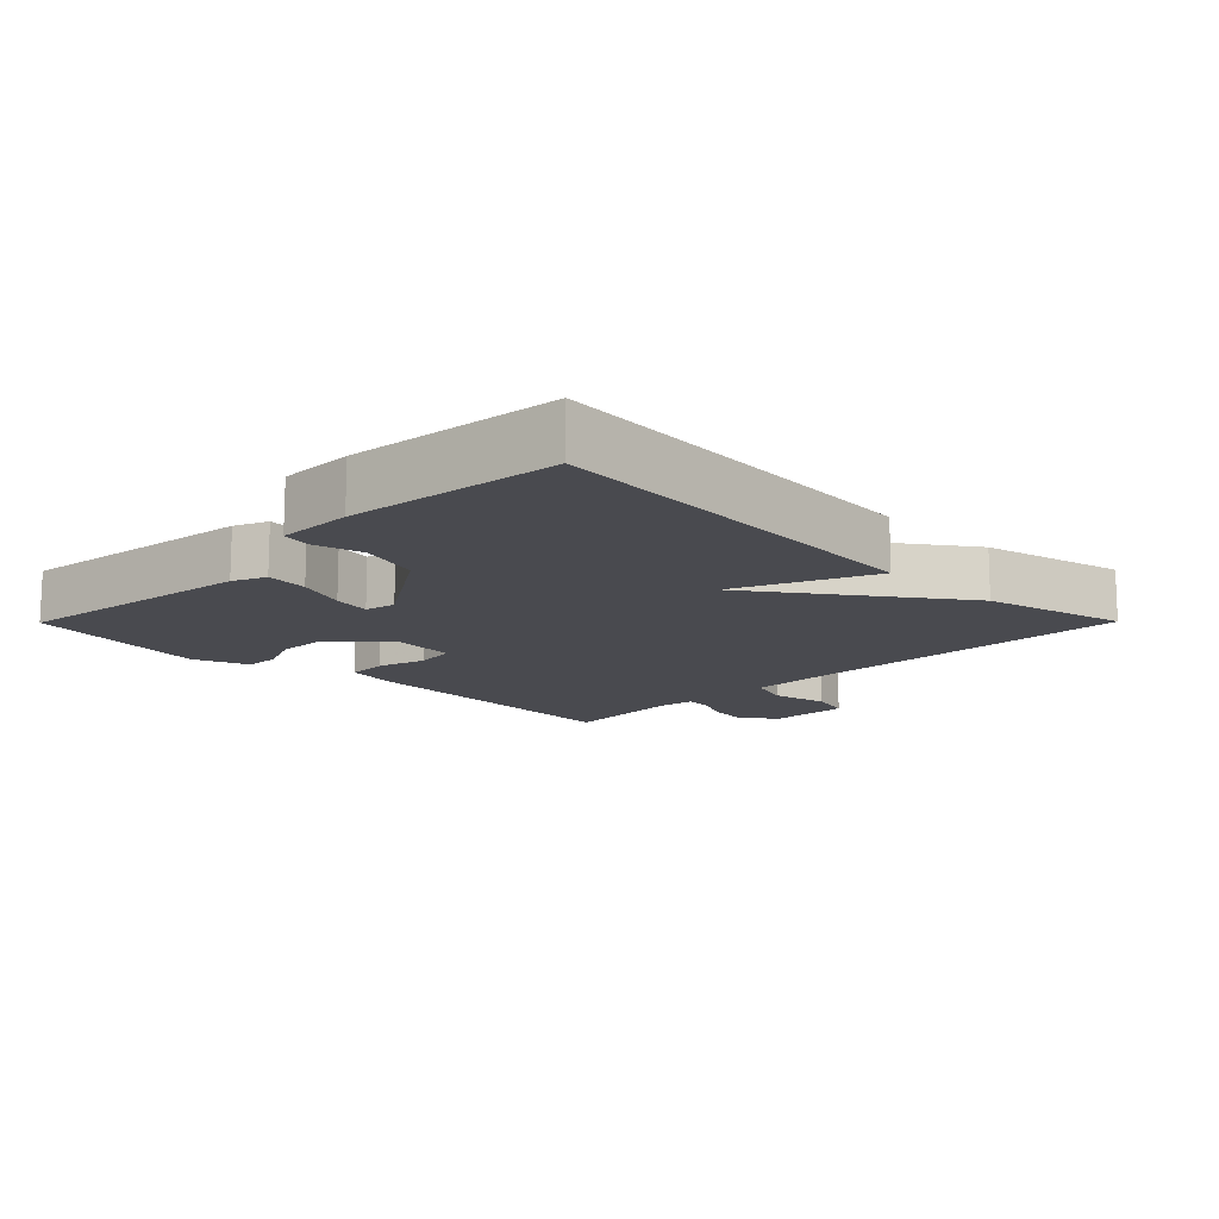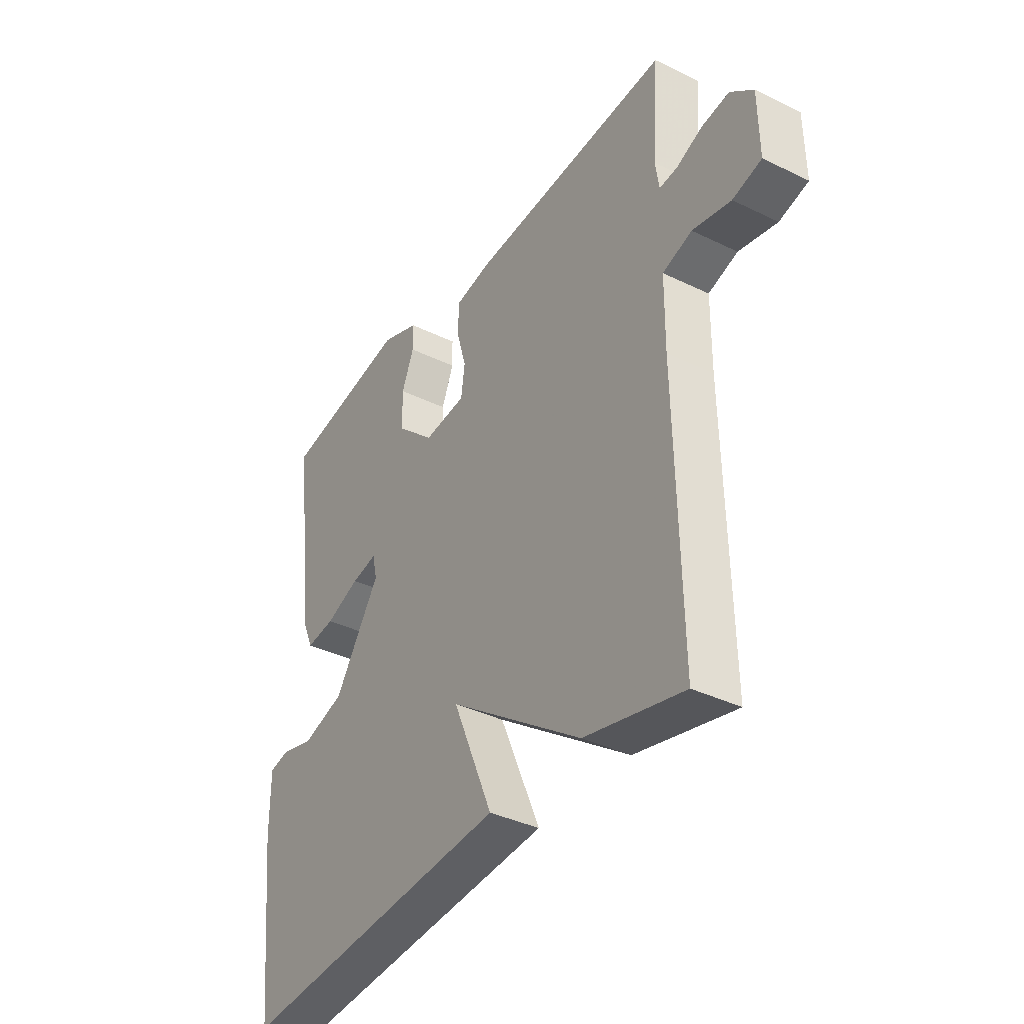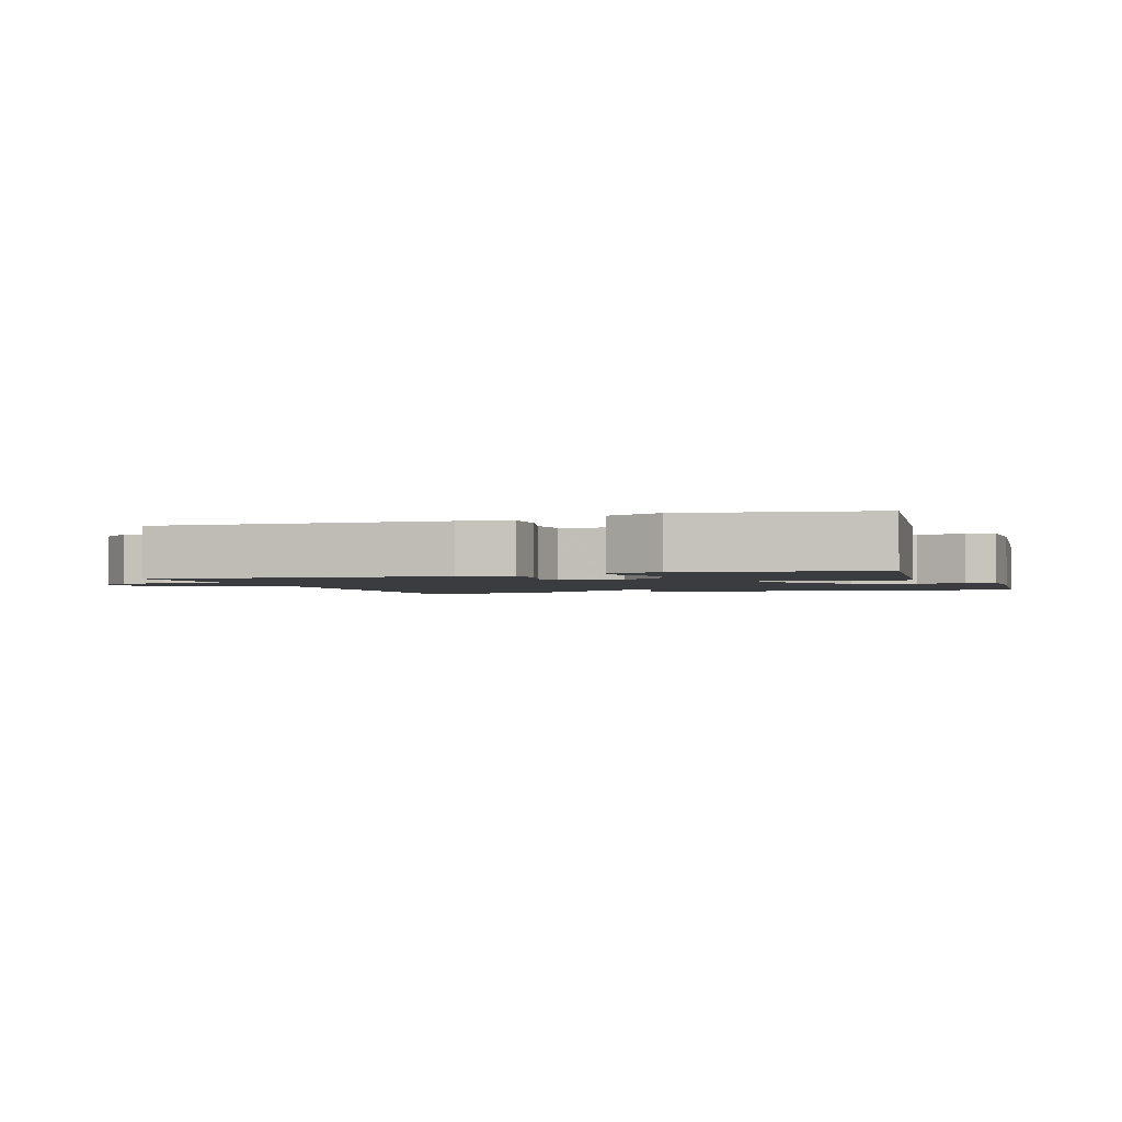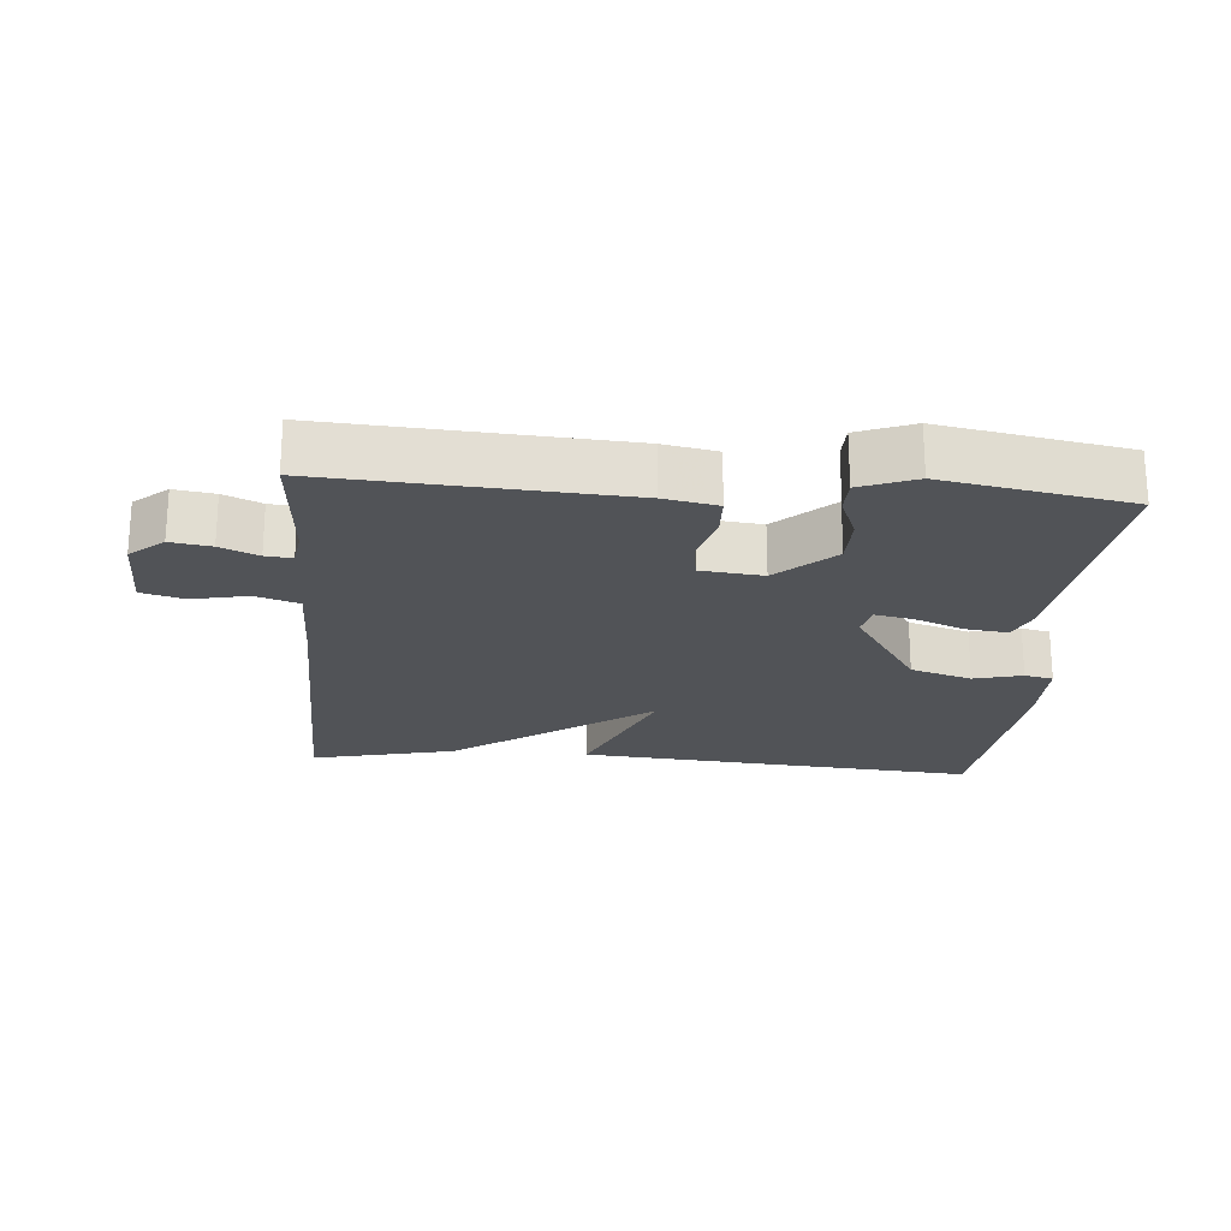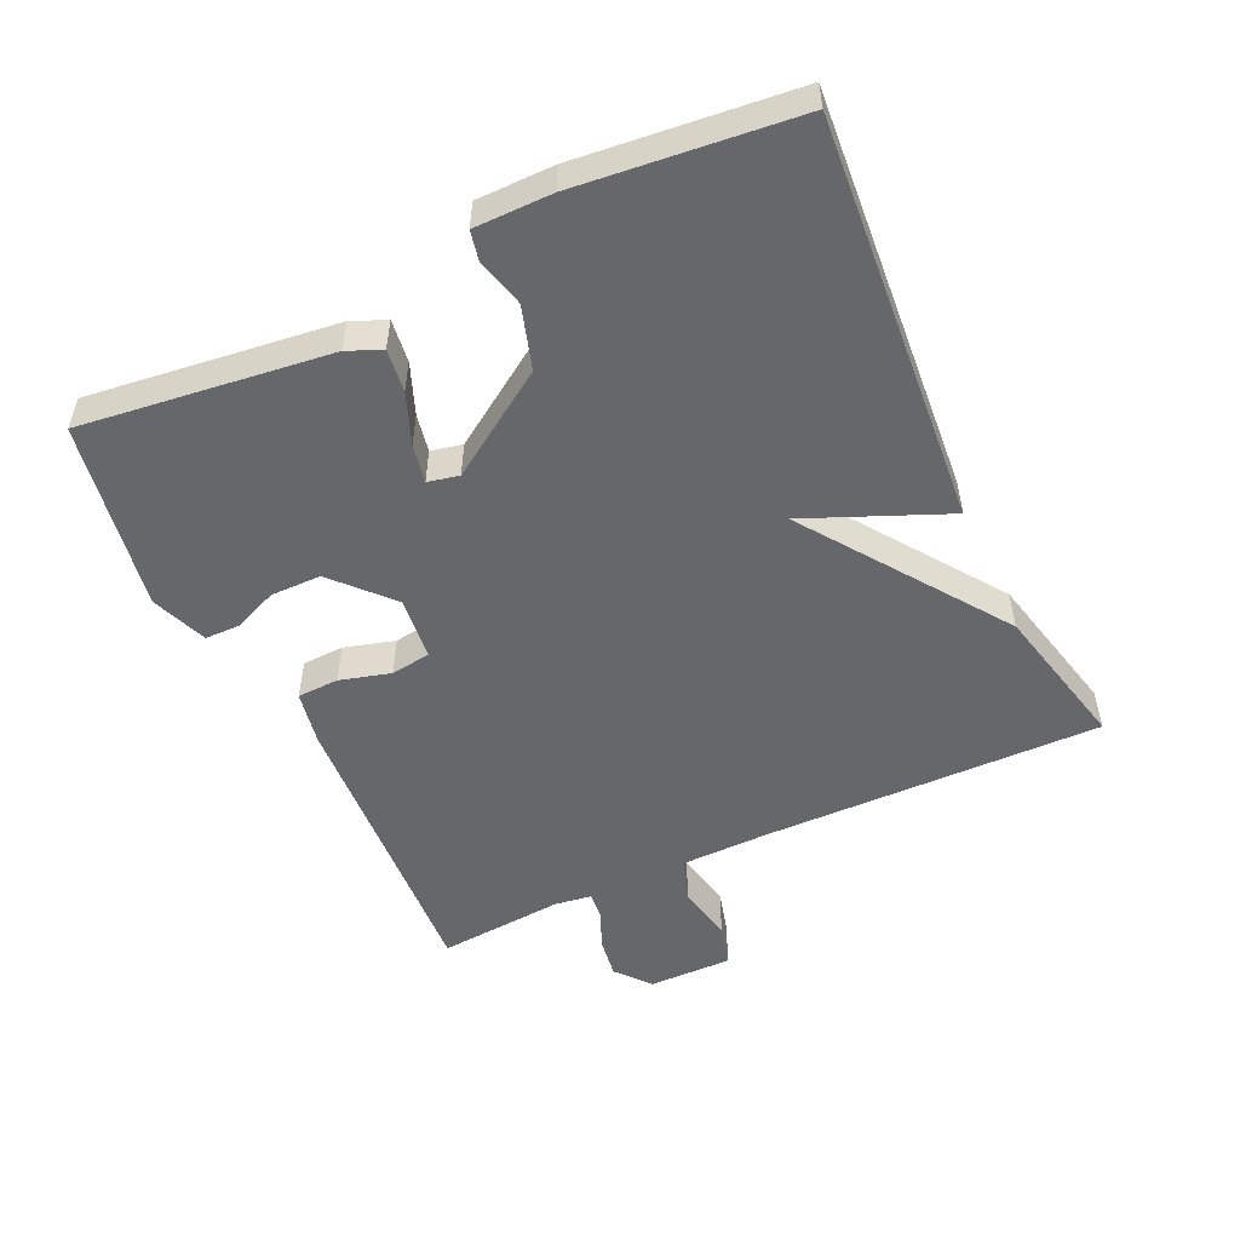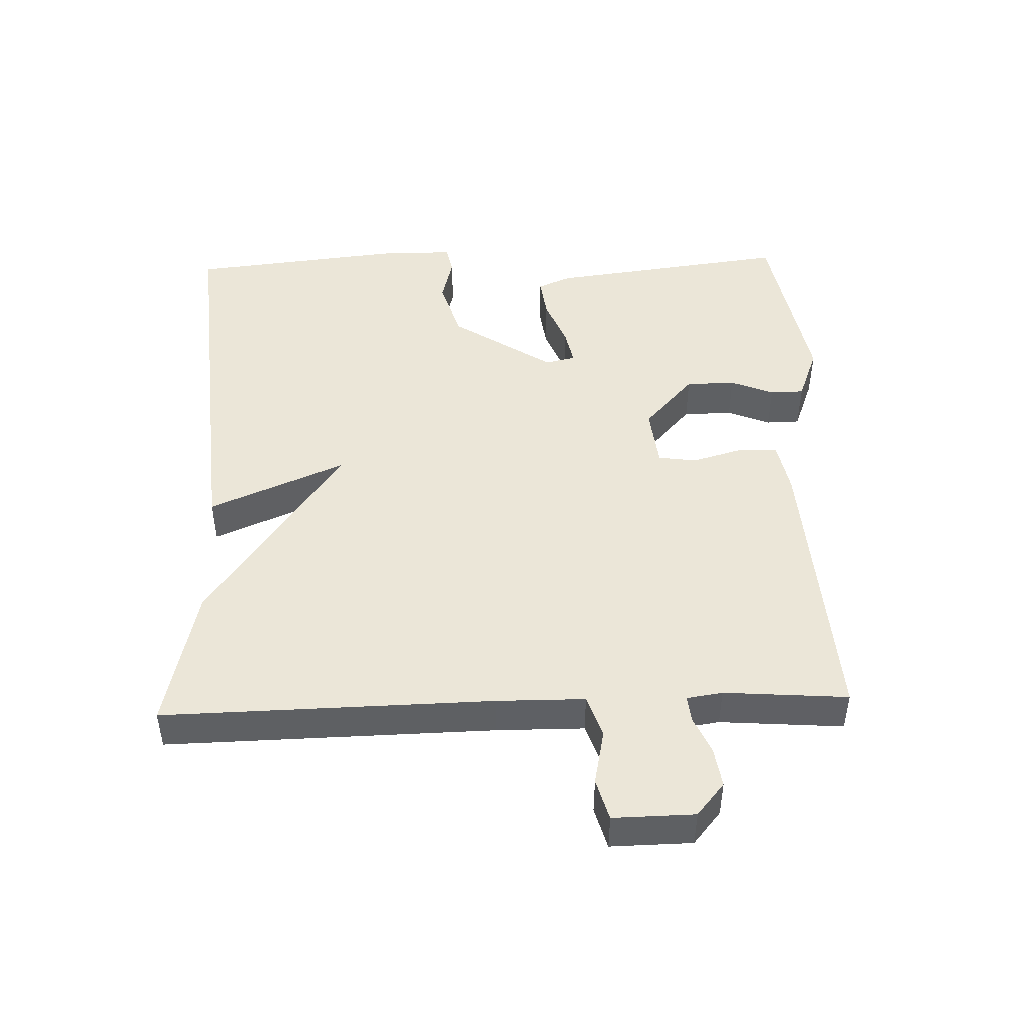
<metadata>
{"format":"obj","ext":"obj","renderer":"f3d","projection":"perspective","resolution":1024,"background":"white","views":[{"elev":-13.5,"azim":135.3,"up":"+Y"},{"elev":-37.4,"azim":-122.0,"up":"+Z"},{"elev":-2.1,"azim":19.2,"up":"+Y"},{"elev":-22.1,"azim":-4.6,"up":"+Y"},{"elev":-52.2,"azim":115.2,"up":"+Y"},{"elev":46.6,"azim":-91.9,"up":"+Y"}]}
</metadata>
<code>
v 0.5 0.07 -0.5
v -0.088 0.07 -0.451
v -0.002 0.07 -0.249
v -0.288 0.07 -0.451
v -0.5 0.07 -0.5
v -0.49 0.07 -0.013
v -0.491 0.07 0.118
v -0.554 0.07 0.139
v -0.636 0.07 0.122
v -0.698 0.07 0.139
v -0.696 0.07 0.26
v -0.647 0.07 0.301
v -0.588 0.07 0.292
v -0.533 0.07 0.268
v -0.494 0.07 0.264
v -0.486 0.07 0.317
v -0.5 0.07 0.5
v -0.069 0.07 0.472
v 0.009 0.07 0.457
v 0.011 0.07 0.397
v -0.01 0.07 0.324
v -0.002 0.07 0.266
v 0.089 0.07 0.256
v 0.171 0.07 0.331
v 0.172 0.07 0.404
v 0.146 0.07 0.468
v 0.147 0.07 0.518
v 0.228 0.07 0.549
v 0.5 0.07 0.5
v 0.454 0.07 0.141
v 0.433 0.07 0.092
v 0.371 0.07 0.1
v 0.298 0.07 0.129
v 0.243 0.07 0.14
v 0.233 0.07 0.095
v 0.331 0.07 -0.054
v 0.421 0.07 -0.082
v 0.492 0.07 -0.064
v 0.534 0.07 -0.073
v 0.534 0.07 -0.185
v 0.5 0 -0.5
v -0.088 0 -0.451
v -0.002 0 -0.249
v -0.288 0 -0.451
v -0.5 0 -0.5
v -0.49 0 -0.013
v -0.491 0 0.118
v -0.554 0 0.139
v -0.636 0 0.122
v -0.698 0 0.139
v -0.696 0 0.26
v -0.647 0 0.301
v -0.588 0 0.292
v -0.533 0 0.268
v -0.494 0 0.264
v -0.486 0 0.317
v -0.5 0 0.5
v -0.069 0 0.472
v 0.009 0 0.457
v 0.011 0 0.397
v -0.01 0 0.324
v -0.002 0 0.266
v 0.089 0 0.256
v 0.171 0 0.331
v 0.172 0 0.404
v 0.146 0 0.468
v 0.147 0 0.518
v 0.228 0 0.549
v 0.5 0 0.5
v 0.454 0 0.141
v 0.433 0 0.092
v 0.371 0 0.1
v 0.298 0 0.129
v 0.243 0 0.14
v 0.233 0 0.095
v 0.331 0 -0.054
v 0.421 0 -0.082
v 0.492 0 -0.064
v 0.534 0 -0.073
v 0.534 0 -0.185
f 1 2 3
f 40 1 3
f 39 40 3
f 38 39 3
f 37 38 3
f 36 37 3
f 35 36 3
f 4 5 6
f 3 4 6
f 35 3 6
f 34 35 6
f 31 32 33
f 30 31 33
f 29 30 33
f 28 29 33
f 27 28 33
f 26 27 33
f 25 26 33
f 24 25 33 34
f 23 24 34
f 34 6 7
f 23 34 7
f 22 23 7
f 19 20 21
f 18 19 21
f 17 18 21
f 16 17 21
f 21 22 7
f 16 21 7
f 15 16 7
f 12 13 14
f 11 12 14
f 10 11 14
f 9 10 14
f 8 9 14
f 7 8 14 15
f 43 42 41
f 43 41 80
f 43 80 79
f 43 79 78
f 43 78 77
f 43 77 76
f 43 76 75
f 46 45 44
f 46 44 43
f 46 43 75
f 46 75 74
f 73 72 71
f 73 71 70
f 73 70 69
f 73 69 68
f 73 68 67
f 73 67 66
f 73 66 65
f 74 73 65 64
f 74 64 63
f 47 46 74
f 47 74 63
f 47 63 62
f 61 60 59
f 61 59 58
f 61 58 57
f 61 57 56
f 47 62 61
f 47 61 56
f 47 56 55
f 54 53 52
f 54 52 51
f 54 51 50
f 54 50 49
f 54 49 48
f 55 54 48 47
f 1 41 42 2
f 2 42 43 3
f 3 43 44 4
f 4 44 45 5
f 5 45 46 6
f 6 46 47 7
f 7 47 48 8
f 8 48 49 9
f 9 49 50 10
f 10 50 51 11
f 11 51 52 12
f 12 52 53 13
f 13 53 54 14
f 14 54 55 15
f 15 55 56 16
f 16 56 57 17
f 17 57 58 18
f 18 58 59 19
f 19 59 60 20
f 20 60 61 21
f 21 61 62 22
f 22 62 63 23
f 23 63 64 24
f 24 64 65 25
f 25 65 66 26
f 26 66 67 27
f 27 67 68 28
f 28 68 69 29
f 29 69 70 30
f 30 70 71 31
f 31 71 72 32
f 32 72 73 33
f 33 73 74 34
f 34 74 75 35
f 35 75 76 36
f 36 76 77 37
f 37 77 78 38
f 38 78 79 39
f 39 79 80 40
f 40 80 41 1

</code>
